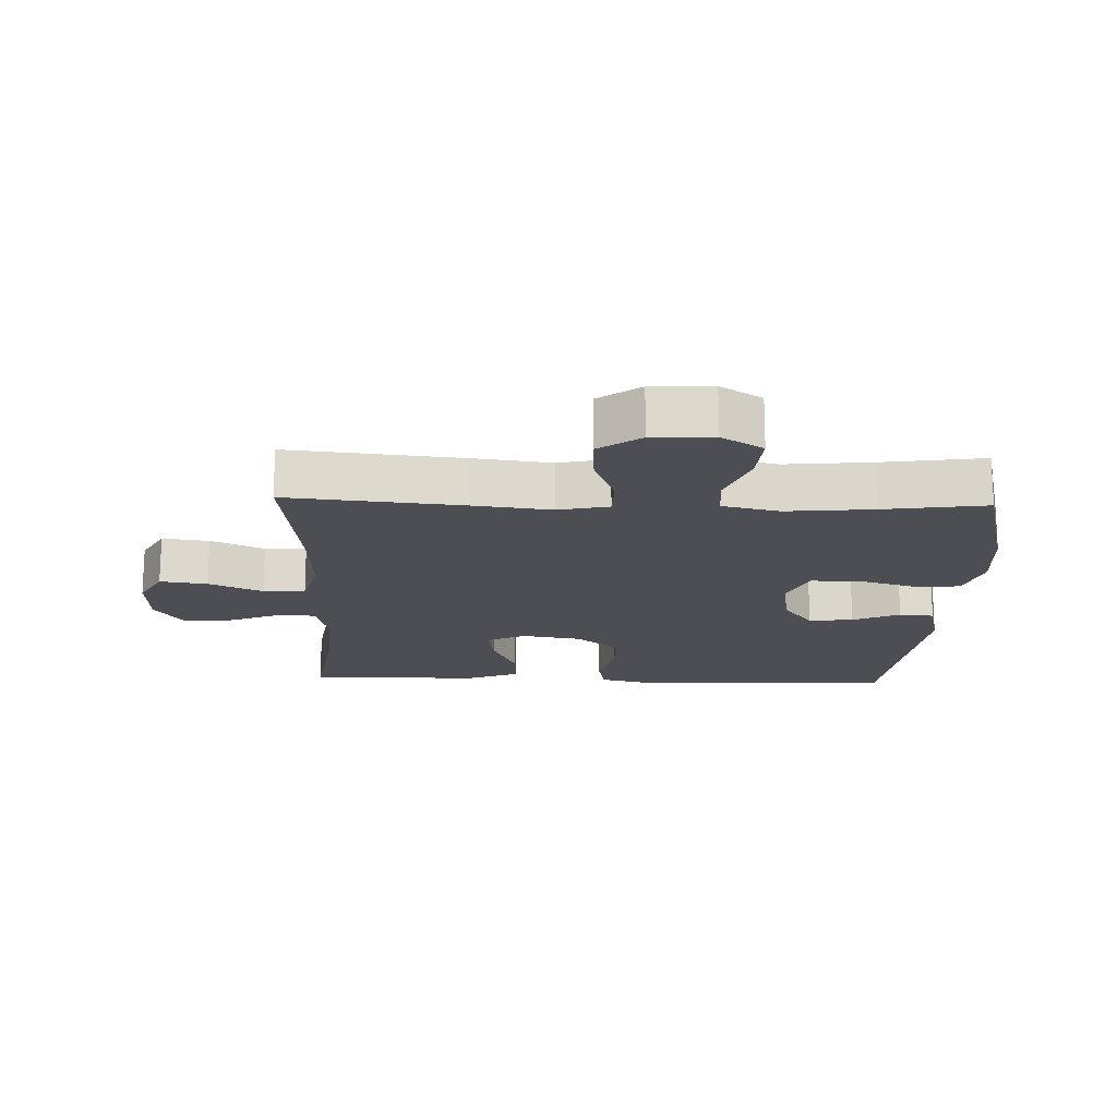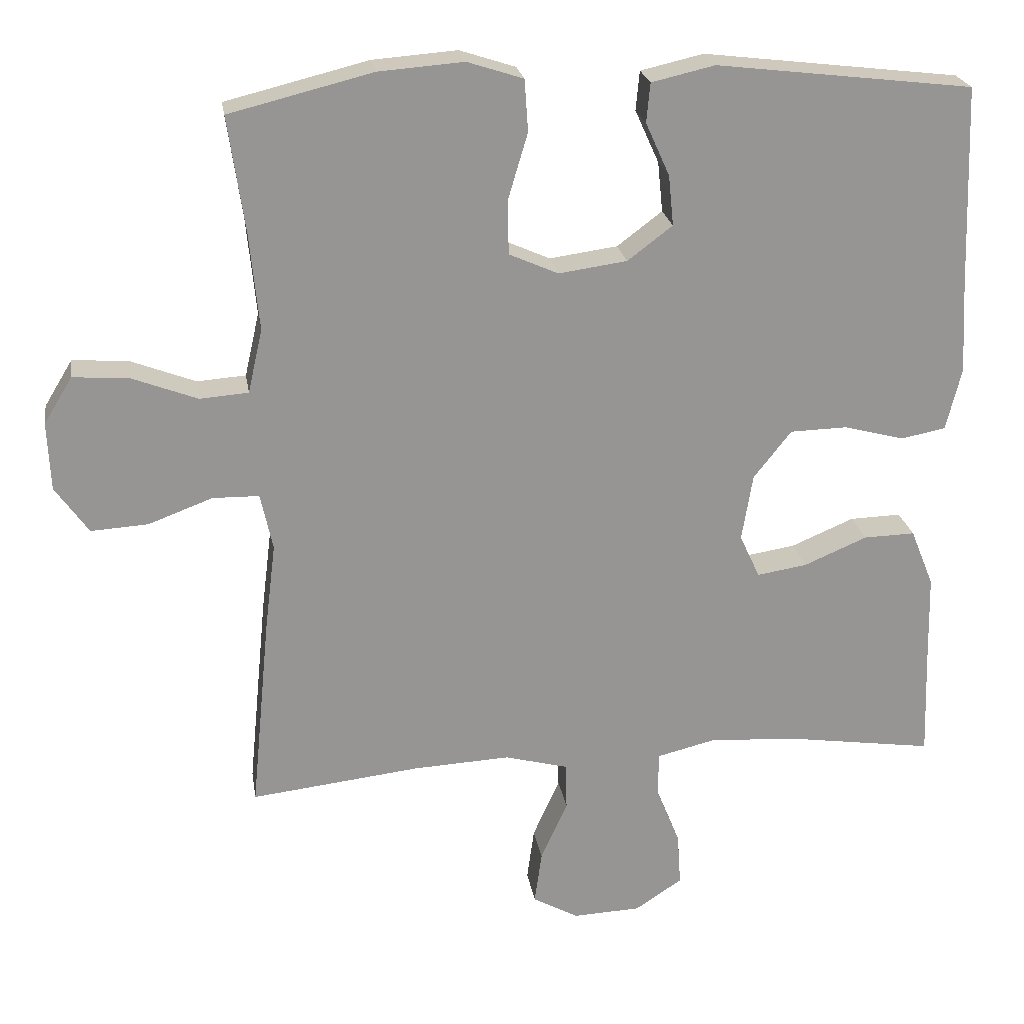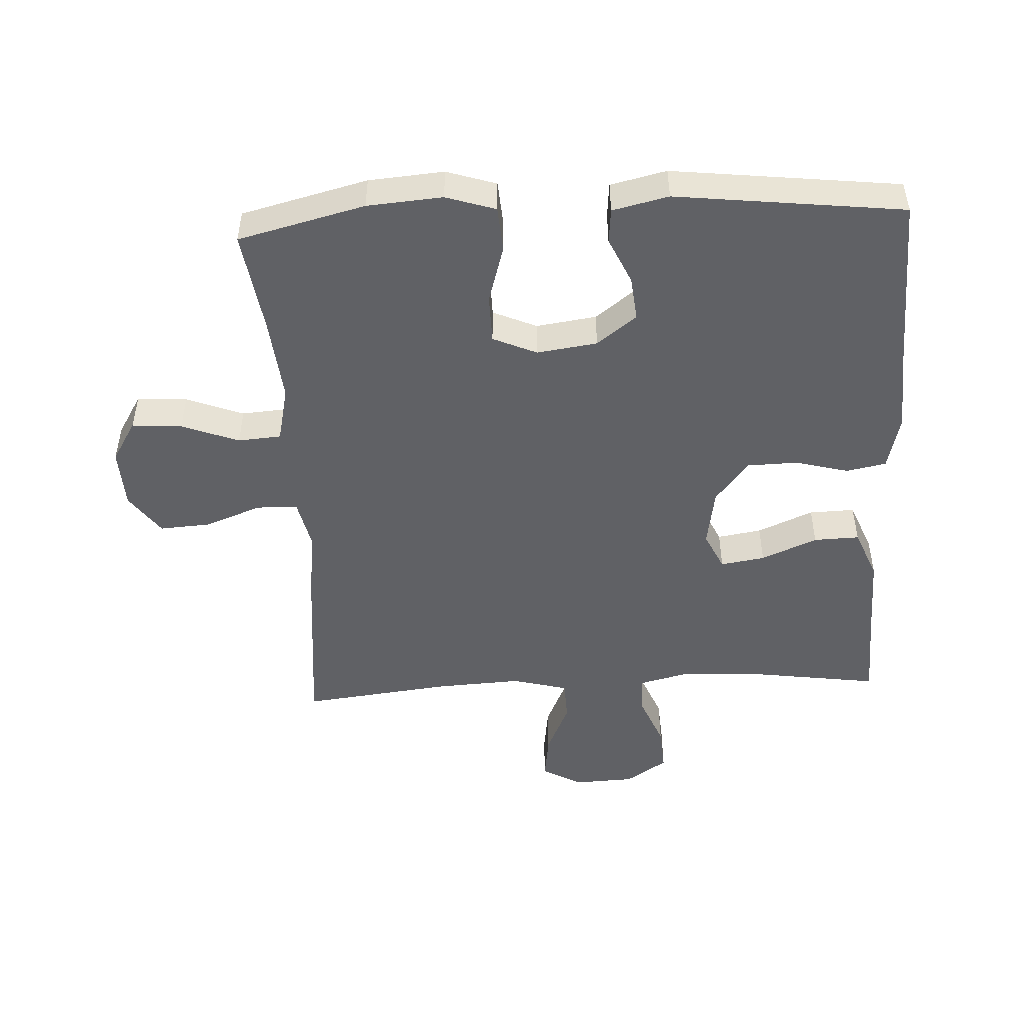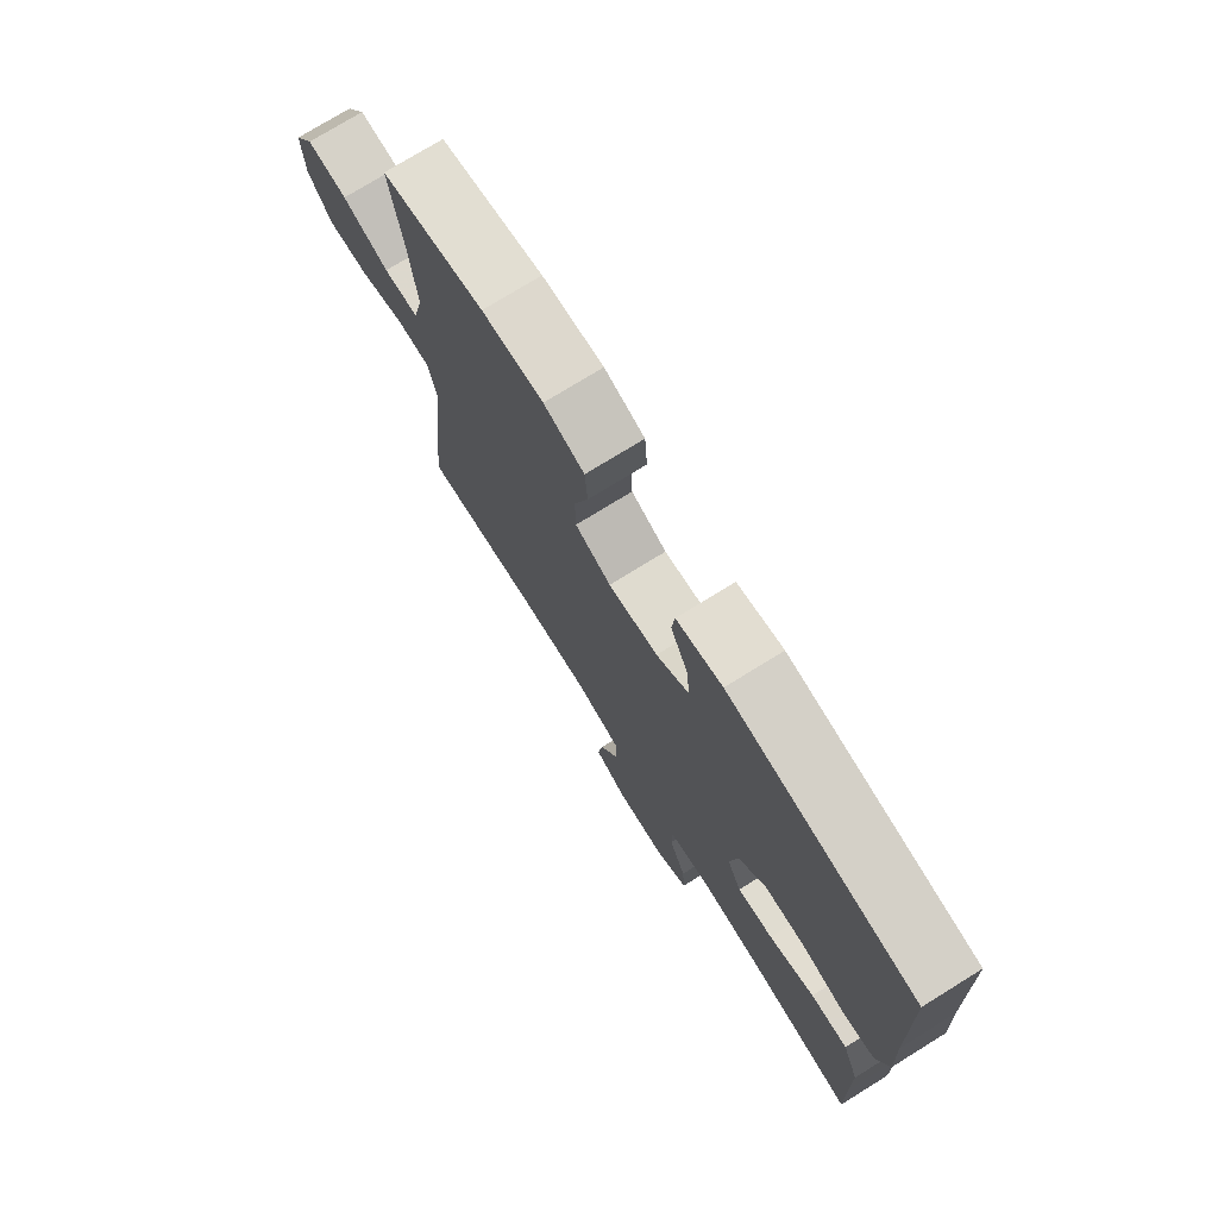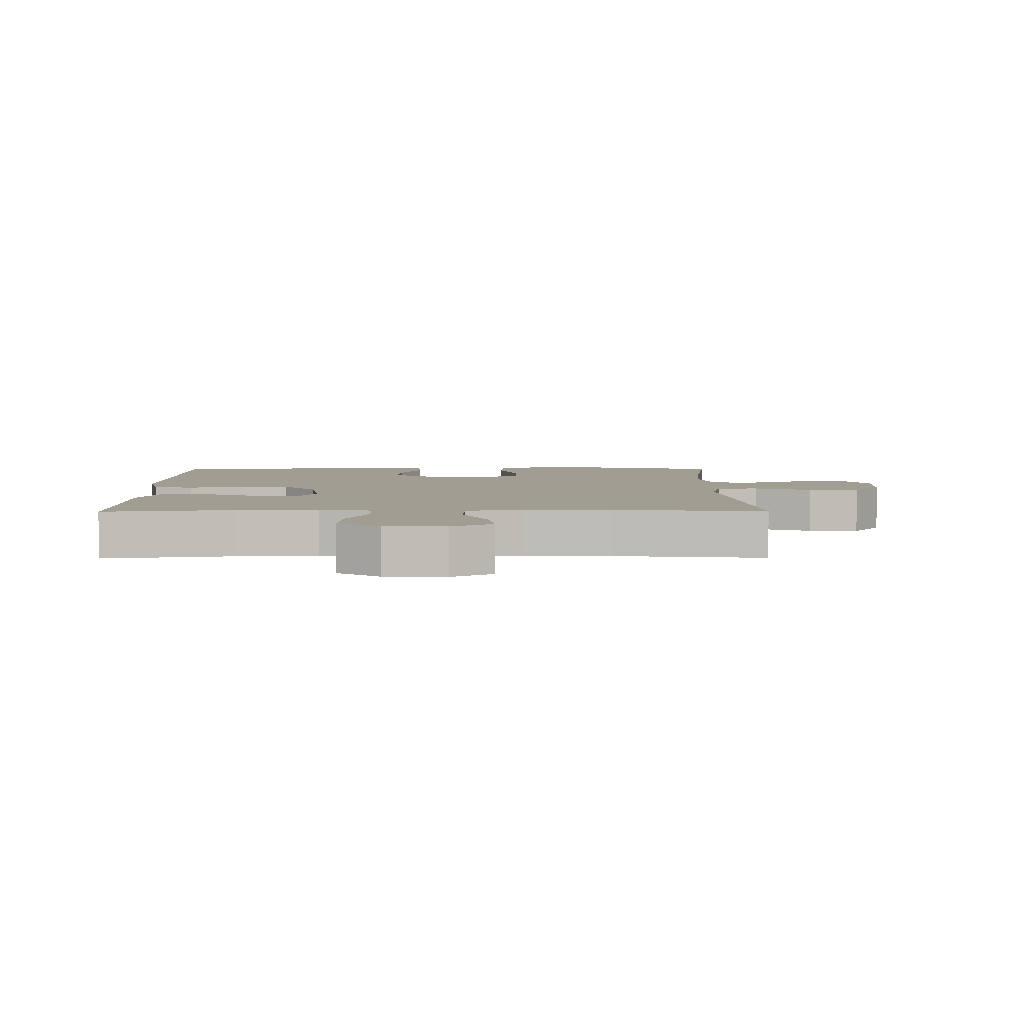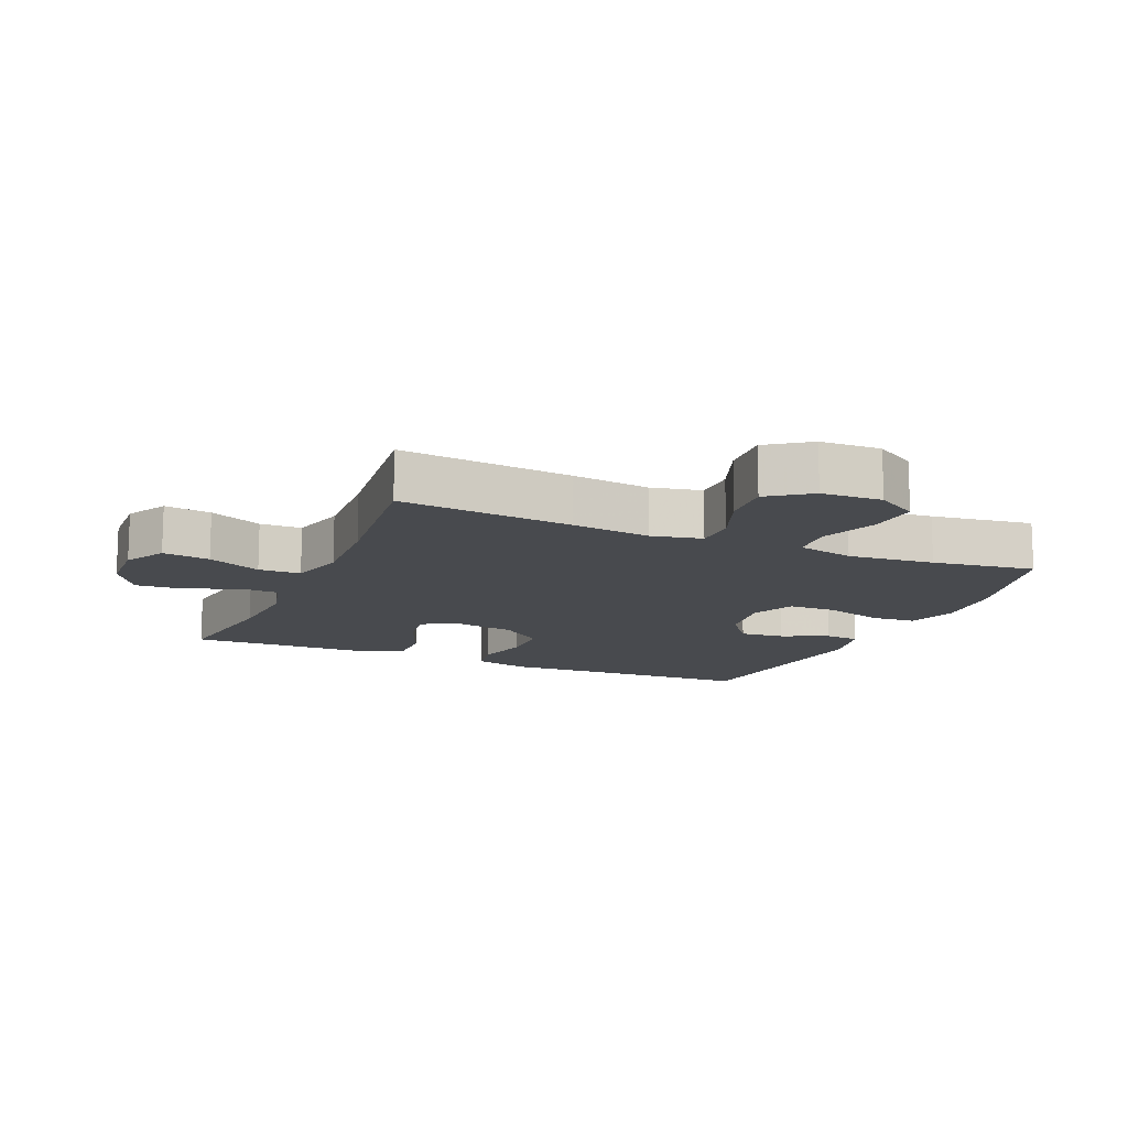
<metadata>
{"format":"obj","ext":"obj","renderer":"f3d","projection":"perspective","resolution":1024,"background":"white","views":[{"elev":-17.4,"azim":-92.0,"up":"+Y"},{"elev":22.8,"azim":-8.9,"up":"+Z"},{"elev":-48.7,"azim":3.0,"up":"+Y"},{"elev":75.3,"azim":58.3,"up":"+Z"},{"elev":4.8,"azim":179.5,"up":"+Y"},{"elev":-13.3,"azim":-113.2,"up":"+Y"}]}
</metadata>
<code>
v -0.5 0.07 -0.5
v -0.474 0.07 -0.232
v -0.459 0.07 -0.11
v -0.476 0.07 -0.032
v -0.54 0.07 -0.031
v -0.628 0.07 -0.064
v -0.707 0.07 -0.069
v -0.753 0.07 -0.004
v -0.757 0.07 0.09
v -0.718 0.07 0.154
v -0.64 0.07 0.148
v -0.551 0.07 0.114
v -0.484 0.07 0.119
v -0.464 0.07 0.207
v -0.477 0.07 0.341
v -0.5 0.07 0.5
v -0.303 0.07 0.549
v -0.186 0.07 0.558
v -0.109 0.07 0.533
v -0.104 0.07 0.462
v -0.131 0.07 0.371
v -0.13 0.07 0.296
v -0.062 0.07 0.266
v 0.032 0.07 0.279
v 0.094 0.07 0.326
v 0.087 0.07 0.395
v 0.054 0.07 0.468
v 0.059 0.07 0.522
v 0.146 0.07 0.542
v 0.5 0.07 0.5
v 0.51 0.07 0.224
v 0.517 0.07 0.096
v 0.496 0.07 0.01
v 0.434 0.07 -0.002
v 0.351 0.07 0.02
v 0.272 0.07 0.018
v 0.22 0.07 -0.048
v 0.205 0.07 -0.14
v 0.233 0.07 -0.2
v 0.302 0.07 -0.189
v 0.389 0.07 -0.152
v 0.46 0.07 -0.15
v 0.492 0.07 -0.229
v 0.495 0.07 -0.354
v 0.5 0.07 -0.5
v 0.299 0.07 -0.471
v 0.175 0.07 -0.463
v 0.094 0.07 -0.483
v 0.093 0.07 -0.544
v 0.126 0.07 -0.625
v 0.131 0.07 -0.698
v 0.066 0.07 -0.741
v -0.028 0.07 -0.745
v -0.091 0.07 -0.71
v -0.081 0.07 -0.637
v -0.044 0.07 -0.554
v -0.046 0.07 -0.489
v -0.133 0.07 -0.466
v -0.267 0.07 -0.473
v -0.5 0 -0.5
v -0.474 0 -0.232
v -0.459 0 -0.11
v -0.476 0 -0.032
v -0.54 0 -0.031
v -0.628 0 -0.064
v -0.707 0 -0.069
v -0.753 0 -0.004
v -0.757 0 0.09
v -0.718 0 0.154
v -0.64 0 0.148
v -0.551 0 0.114
v -0.484 0 0.119
v -0.464 0 0.207
v -0.477 0 0.341
v -0.5 0 0.5
v -0.303 0 0.549
v -0.186 0 0.558
v -0.109 0 0.533
v -0.104 0 0.462
v -0.131 0 0.371
v -0.13 0 0.296
v -0.062 0 0.266
v 0.032 0 0.279
v 0.094 0 0.326
v 0.087 0 0.395
v 0.054 0 0.468
v 0.059 0 0.522
v 0.146 0 0.542
v 0.5 0 0.5
v 0.51 0 0.224
v 0.517 0 0.096
v 0.496 0 0.01
v 0.434 0 -0.002
v 0.351 0 0.02
v 0.272 0 0.018
v 0.22 0 -0.048
v 0.205 0 -0.14
v 0.233 0 -0.2
v 0.302 0 -0.189
v 0.389 0 -0.152
v 0.46 0 -0.15
v 0.492 0 -0.229
v 0.495 0 -0.354
v 0.5 0 -0.5
v 0.299 0 -0.471
v 0.175 0 -0.463
v 0.094 0 -0.483
v 0.093 0 -0.544
v 0.126 0 -0.625
v 0.131 0 -0.698
v 0.066 0 -0.741
v -0.028 0 -0.745
v -0.091 0 -0.71
v -0.081 0 -0.637
v -0.044 0 -0.554
v -0.046 0 -0.489
v -0.133 0 -0.466
v -0.267 0 -0.473
f 53 54 55 56
f 53 56 57
f 52 53 57
f 49 50 51 52
f 48 49 52 57
f 47 48 57 58
f 44 45 46
f 44 46 47
f 43 44 47 58
f 40 41 42 43
f 39 40 43 58
f 32 33 34 35
f 31 32 35 36
f 30 31 36
f 29 30 36 37
f 26 27 28 29
f 25 26 29 37
f 18 19 20 21
f 18 21 22
f 15 16 17 18
f 14 15 18 22
f 13 14 22 23
f 9 10 11 12
f 9 12 13
f 8 9 13
f 5 6 7 8
f 4 5 8 13
f 3 4 13 23
f 59 1 2 3
f 38 39 58 59
f 24 25 37 38
f 24 38 59
f 3 23 24 59
f 115 114 113 112
f 116 115 112
f 116 112 111
f 111 110 109 108
f 116 111 108 107
f 117 116 107 106
f 105 104 103
f 106 105 103
f 117 106 103 102
f 102 101 100 99
f 117 102 99 98
f 94 93 92 91
f 95 94 91 90
f 95 90 89
f 96 95 89 88
f 88 87 86 85
f 96 88 85 84
f 80 79 78 77
f 81 80 77
f 77 76 75 74
f 81 77 74 73
f 82 81 73 72
f 71 70 69 68
f 72 71 68
f 72 68 67
f 67 66 65 64
f 72 67 64 63
f 82 72 63 62
f 62 61 60 118
f 118 117 98 97
f 97 96 84 83
f 118 97 83
f 118 83 82 62
f 1 60 61 2
f 2 61 62 3
f 3 62 63 4
f 4 63 64 5
f 5 64 65 6
f 6 65 66 7
f 7 66 67 8
f 8 67 68 9
f 9 68 69 10
f 10 69 70 11
f 11 70 71 12
f 12 71 72 13
f 13 72 73 14
f 14 73 74 15
f 15 74 75 16
f 16 75 76 17
f 17 76 77 18
f 18 77 78 19
f 19 78 79 20
f 20 79 80 21
f 21 80 81 22
f 22 81 82 23
f 23 82 83 24
f 24 83 84 25
f 25 84 85 26
f 26 85 86 27
f 27 86 87 28
f 28 87 88 29
f 29 88 89 30
f 30 89 90 31
f 31 90 91 32
f 32 91 92 33
f 33 92 93 34
f 34 93 94 35
f 35 94 95 36
f 36 95 96 37
f 37 96 97 38
f 38 97 98 39
f 39 98 99 40
f 40 99 100 41
f 41 100 101 42
f 42 101 102 43
f 43 102 103 44
f 44 103 104 45
f 45 104 105 46
f 46 105 106 47
f 47 106 107 48
f 48 107 108 49
f 49 108 109 50
f 50 109 110 51
f 51 110 111 52
f 52 111 112 53
f 53 112 113 54
f 54 113 114 55
f 55 114 115 56
f 56 115 116 57
f 57 116 117 58
f 58 117 118 59
f 59 118 60 1

</code>
